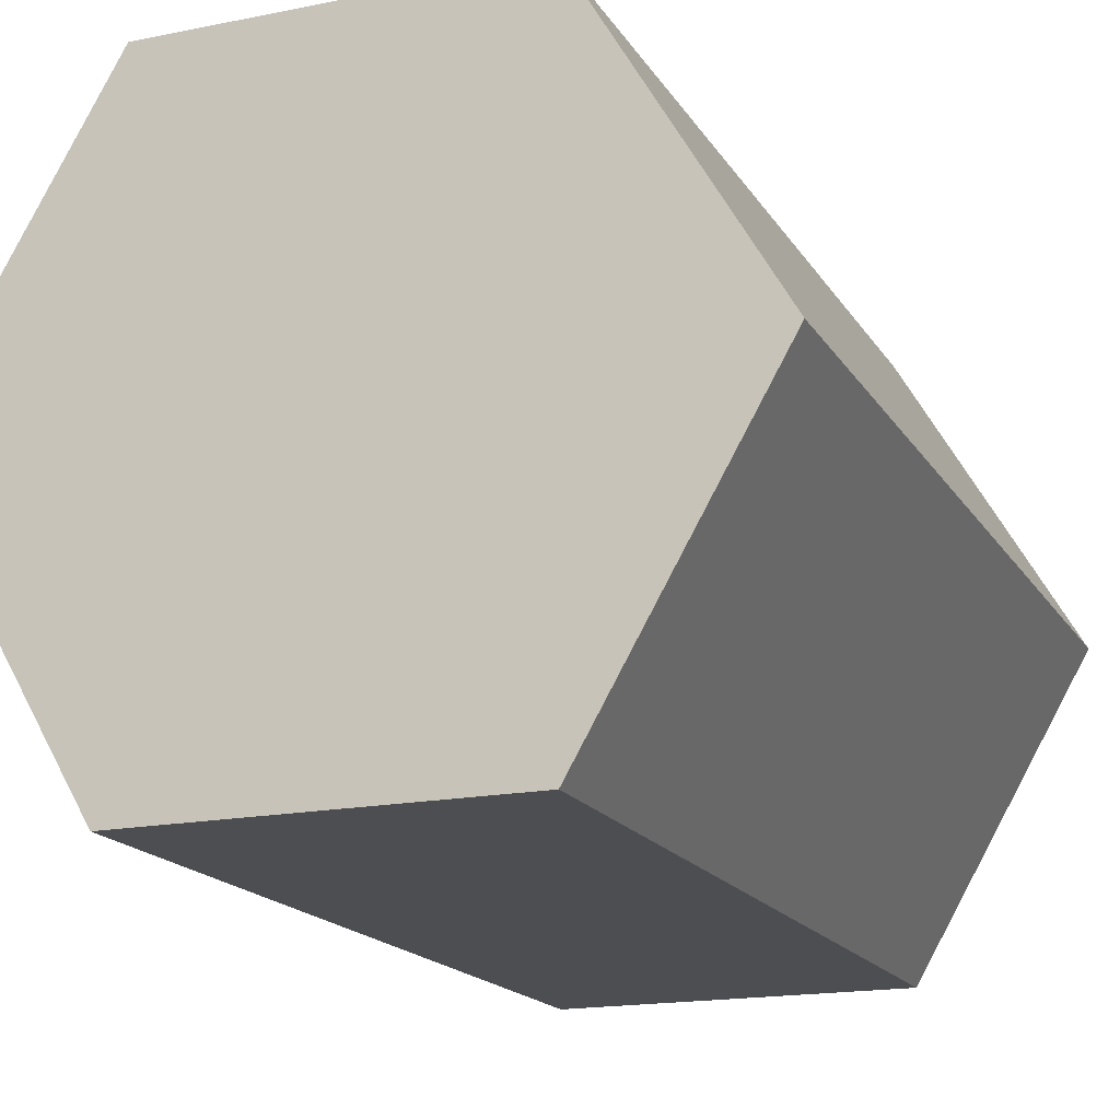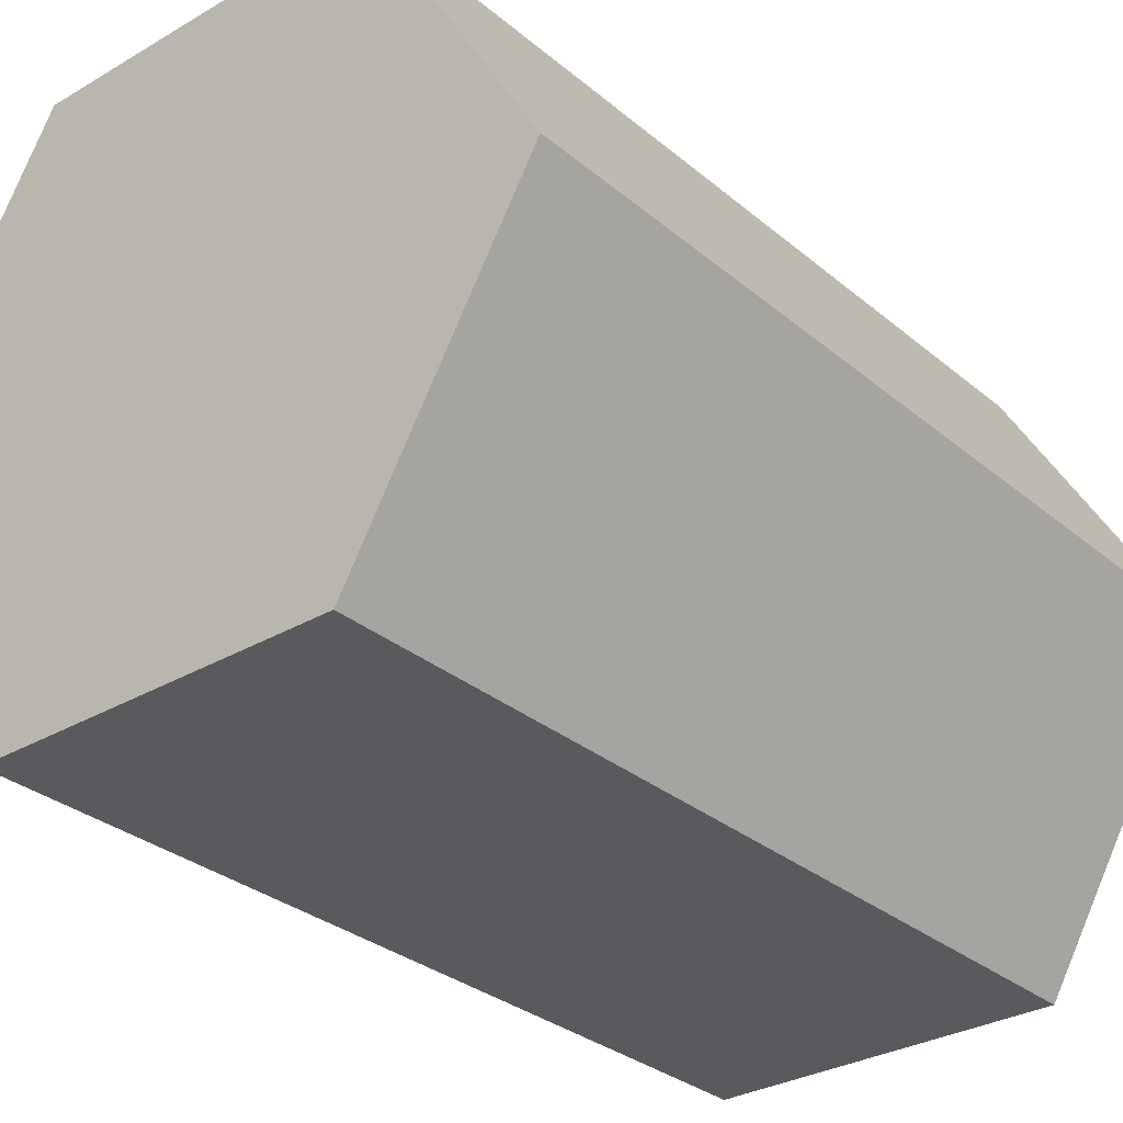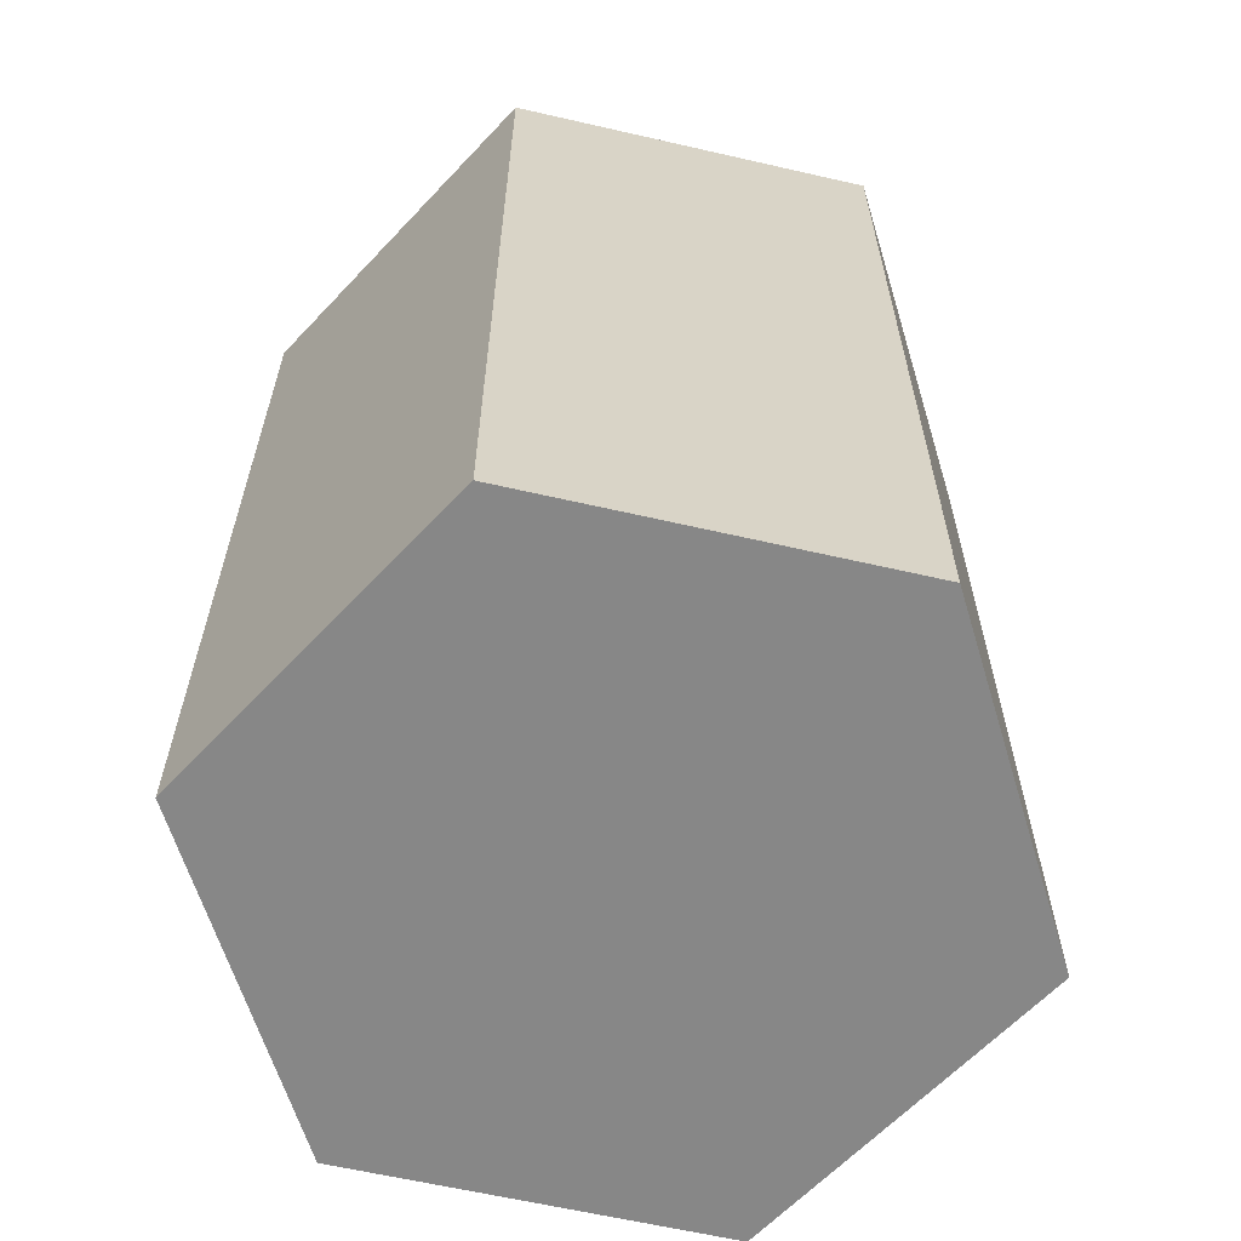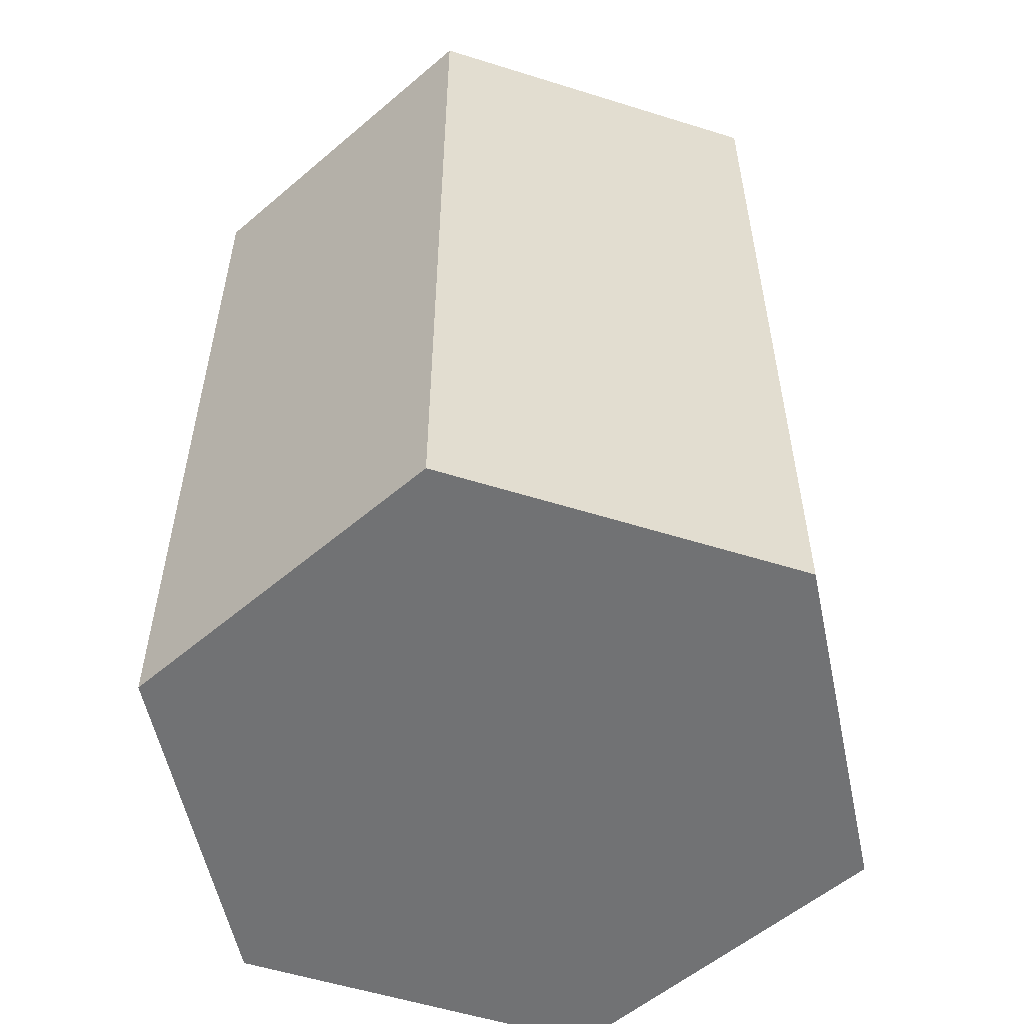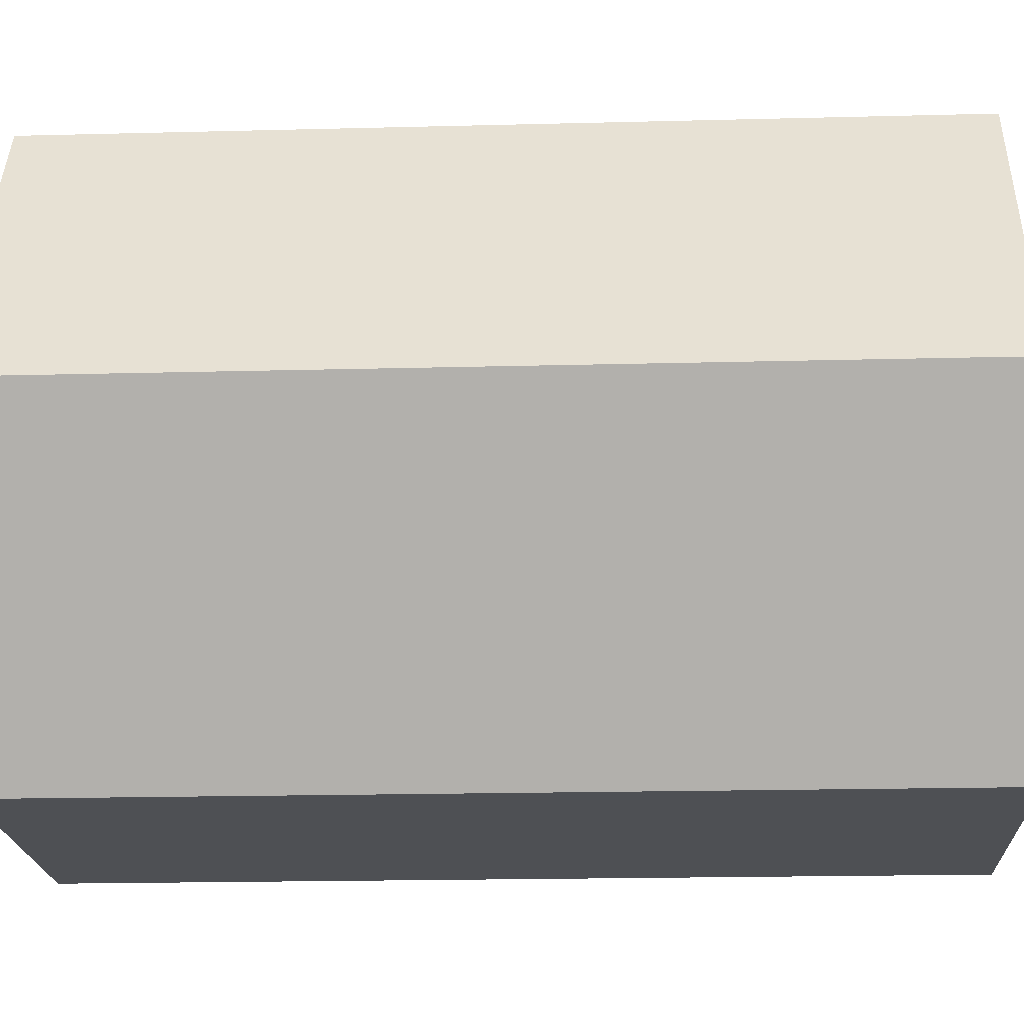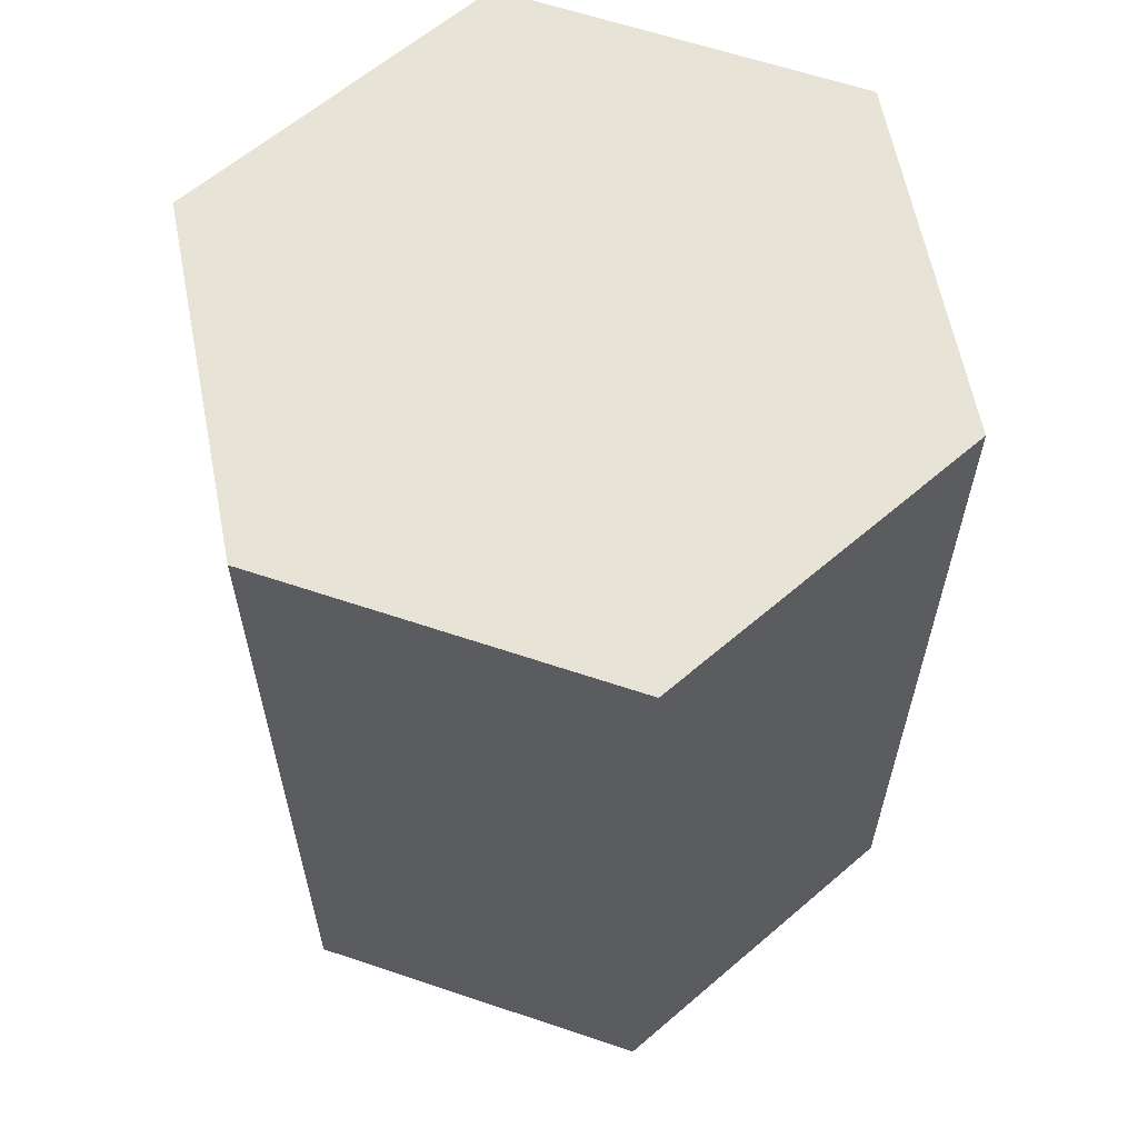
<metadata>
{"format":"obj","ext":"obj","renderer":"f3d","projection":"perspective","resolution":1024,"background":"white","views":[{"elev":-17.3,"azim":21.9,"up":"+Z"},{"elev":-30.8,"azim":40.1,"up":"+Z"},{"elev":-62.7,"azim":46.9,"up":"+Y"},{"elev":-55.7,"azim":101.8,"up":"+Y"},{"elev":-19.2,"azim":92.8,"up":"+Z"},{"elev":61.9,"azim":-41.1,"up":"+Y"}]}
</metadata>
<code>
g
v -0.3 0 0
v 0 0 0.5196
v -0.3 0 1.039
v -0.9 0 0
v -0.9 0 1.039
v -1.2 0 0.5196
v -0.3 0.5 0
v 0 0.5 0.5196
v -0.3 0.5 1.039
v -0.9 0.5 1.039
v -1.2 0.5 0.5196
v -0.9 0.5 0
v -0.3 1.5 1.039
v 0 1.5 0.5196
v -0.3 1.5 0
v -0.9 1.5 0
v -0.9 1.5 1.039
v -1.2 1.5 0.5196
v -0.3 1 0
v 0 1 0.5196
v -0.9 1 0
v -1.2 1 0.5196
v -0.9 1 1.039
v -0.3 1 1.039
f 1 2 3
f 3 4 1
f 3 5 4
f 5 6 4
f 1 7 8
f 8 2 1
f 2 8 9
f 9 3 2
f 5 3 9
f 9 10 5
f 11 6 5
f 5 10 11
f 12 4 6
f 6 11 12
f 1 4 12
f 12 7 1
f 13 14 15
f 15 16 13
f 16 17 13
f 16 18 17
f 19 15 14
f 14 20 19
f 19 21 16
f 16 15 19
f 16 21 22
f 22 18 16
f 18 22 23
f 23 17 18
f 23 24 13
f 13 17 23
f 20 14 13
f 13 24 20
g _1
v -0.3 0.5 0
v -0.3 1 0
v 0 1 0.5196
v 0 0.5 0.5196
v -0.9 0.5 0
v -0.9 1 0
v -1.2 0.5 0.5196
v -1.2 1 0.5196
v -0.9 0.5 1.039
v -0.9 1 1.039
v -0.3 0.5 1.039
v -0.3 1 1.039
f 25 26 27
f 27 28 25
f 25 29 30
f 30 26 25
f 30 29 31
f 31 32 30
f 32 31 33
f 33 34 32
f 33 35 36
f 36 34 33
f 28 27 36
f 36 35 28

</code>
